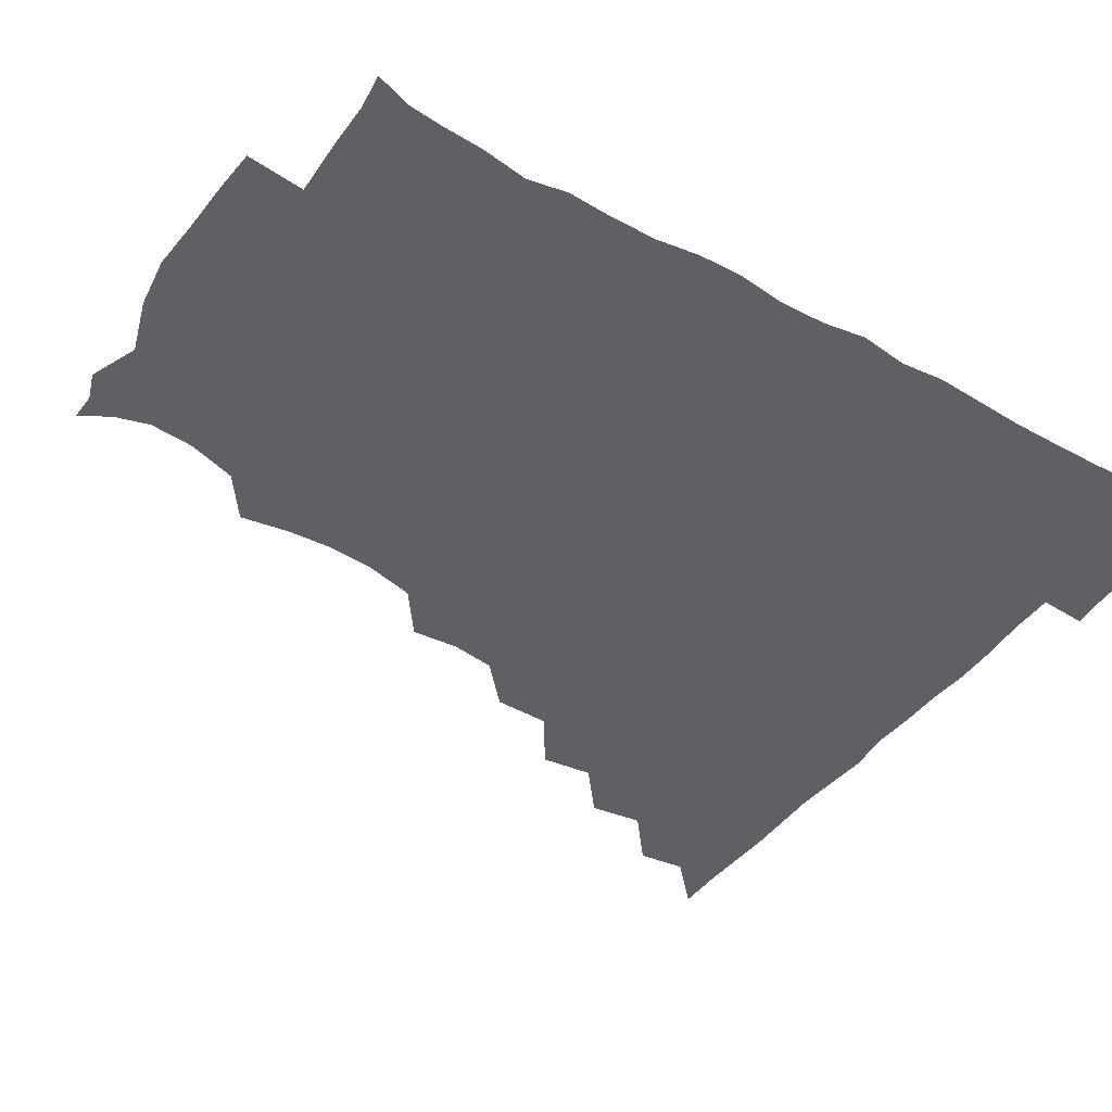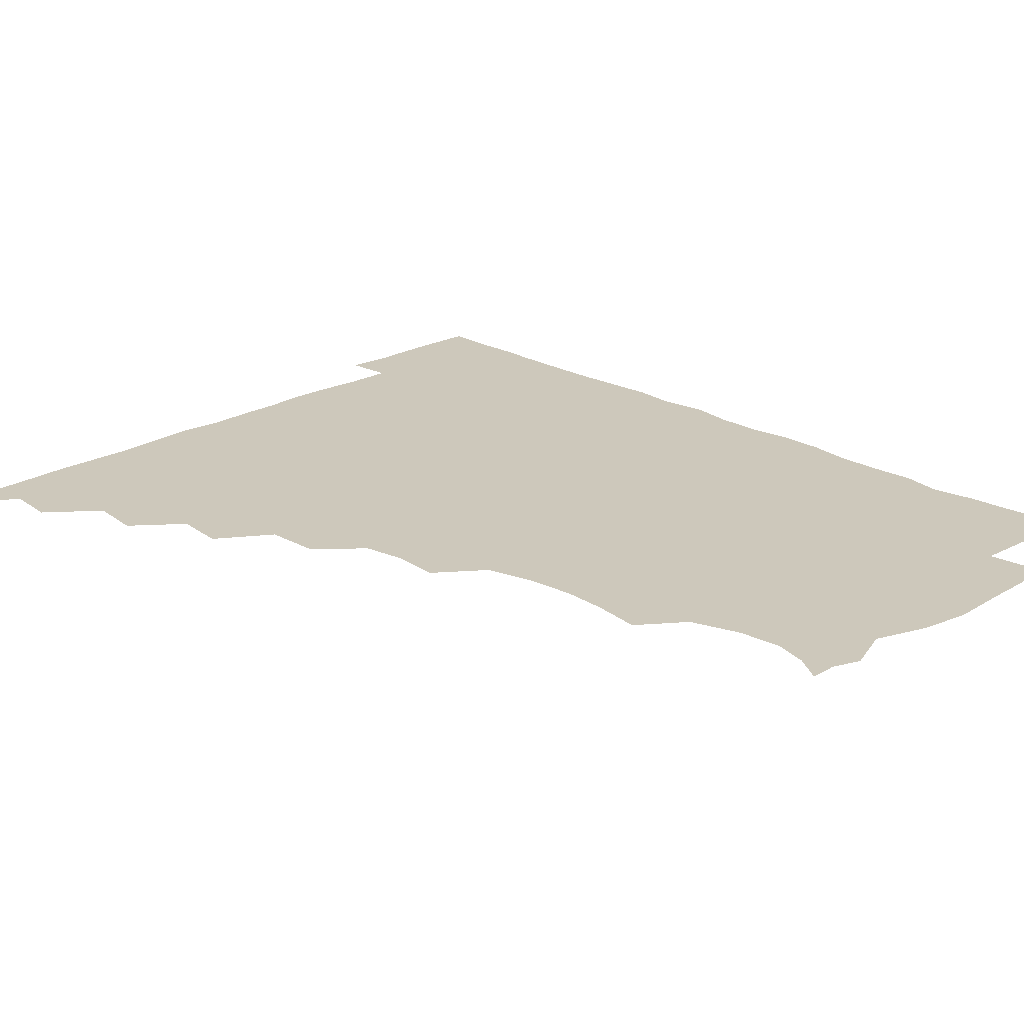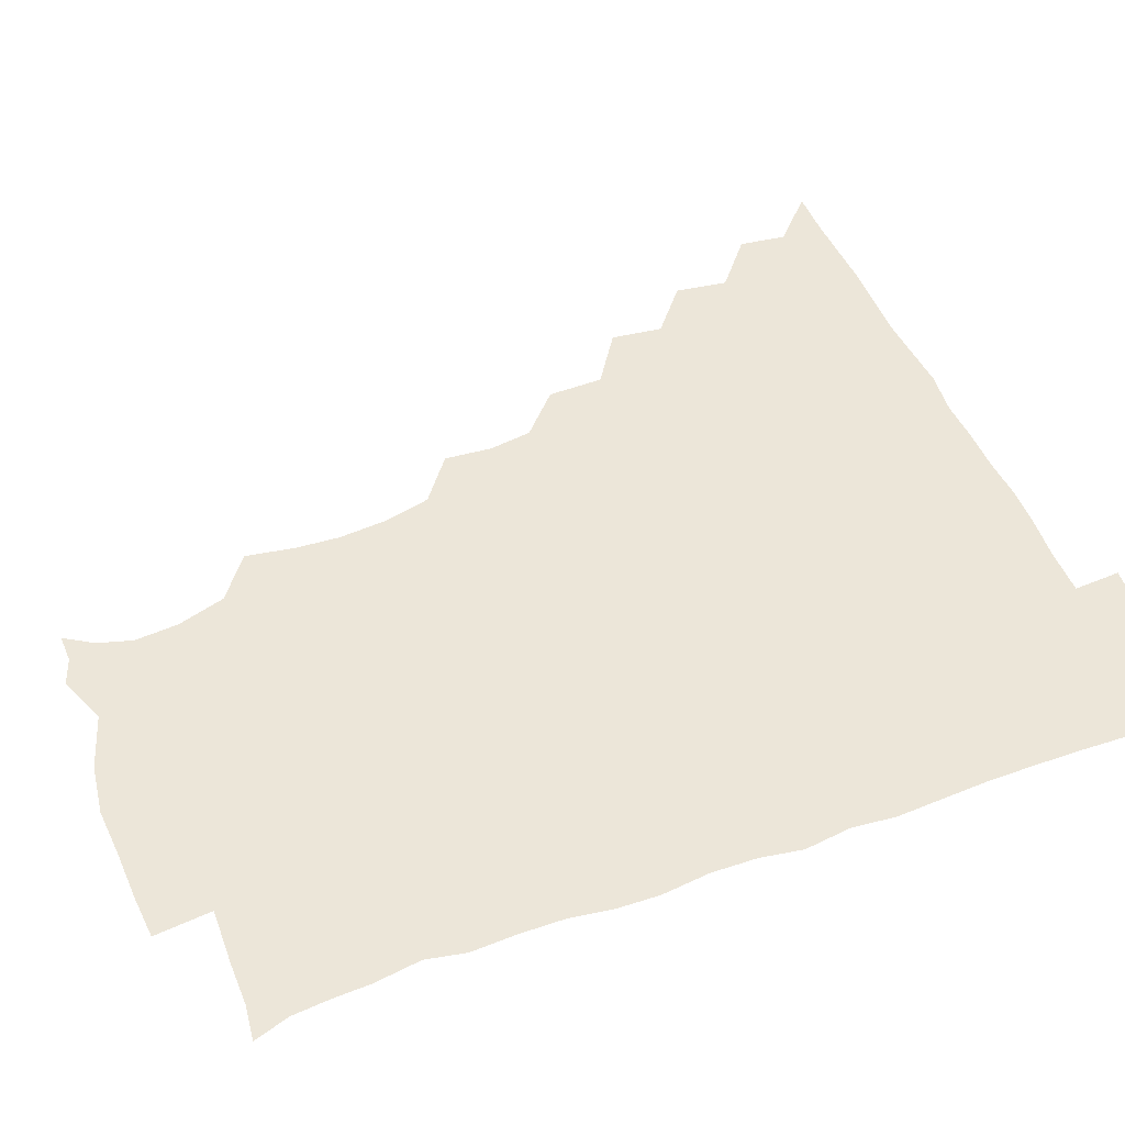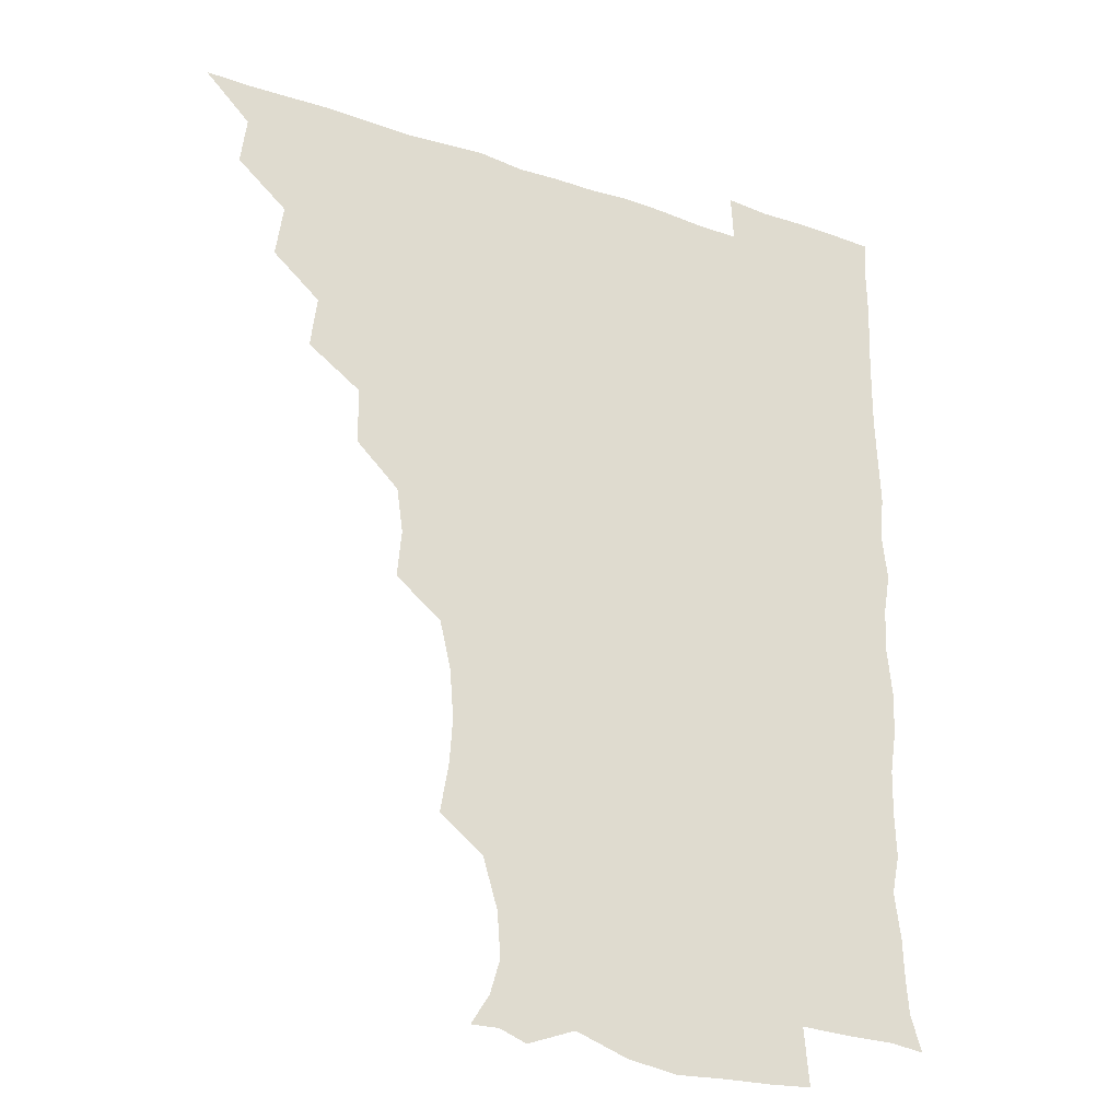
<metadata>
{"format":"obj","ext":"obj","renderer":"f3d","projection":"perspective","resolution":1024,"background":"white","views":[{"elev":-43.3,"azim":56.4,"up":"+Z"},{"elev":21.9,"azim":-45.0,"up":"+Z"},{"elev":48.8,"azim":68.1,"up":"+Z"},{"elev":-26.8,"azim":-28.2,"up":"+Y"}]}
</metadata>
<code>
v 450.9 495.8 0
v 464.5 464.2 0
v 466.7 480.5 0
v 466.6 495.6 0
v 479 431.5 0
v 481.7 449.8 0
v 481.8 465.7 0
v 481.8 480.6 0
v 481.4 496.1 0
v 493.2 399.9 0
v 495.5 417.8 0
v 496.8 435.5 0
v 497.3 450.9 0
v 497.3 466 0
v 496.6 481 0
v 496.1 496.6 0
v 511.8 368.1 0
v 511.5 387.4 0
v 512.1 405.7 0
v 512.9 422.3 0
v 513.1 437.4 0
v 512.3 451.4 0
v 511.8 466 0
v 511.6 480.7 0
v 511 496.3 0
v 527.3 322.7 0
v 528.8 339 0
v 526.6 354.2 0
v 528.2 376 0
v 527.6 391.4 0
v 527 406.5 0
v 526.5 421 0
v 526.9 436.3 0
v 526.9 451.1 0
v 526.8 465.8 0
v 526.4 480.8 0
v 526.2 495.9 0
v 544.5 244.7 0
v 547.5 261.8 0
v 548.5 277.1 0
v 547.2 293.5 0
v 543.2 310.4 0
v 543 328.4 0
v 543.2 345.3 0
v 542.9 361.5 0
v 542 376.2 0
v 542.5 392.8 0
v 542.4 407.4 0
v 542.5 422.2 0
v 542.1 436.5 0
v 542.7 451 0
v 541.6 465.9 0
v 541.2 480.9 0
v 541 496.9 0
v 556.3 179 0
v 562.6 188.8 0
v 566.2 200.8 0
v 565 216.1 0
v 559.9 233 0
v 560.2 253 0
v 560.7 268.7 0
v 560.6 284.3 0
v 559 299.3 0
v 557.3 314.5 0
v 557.6 331.4 0
v 557.3 346.6 0
v 557.6 363.2 0
v 556.9 377.1 0
v 556.7 391.9 0
v 557.2 407.7 0
v 557.1 422.2 0
v 557.3 436.8 0
v 556.8 451.3 0
v 556.3 466.1 0
v 556 481 0
v 555.3 497.9 0
v 566.1 179.1 0
v 574.3 192.4 0
v 576.9 209.3 0
v 575.6 225.2 0
v 574.3 241.4 0
v 573.5 255.6 0
v 574 271.4 0
v 573.9 288.1 0
v 573.4 303.3 0
v 572.2 316.4 0
v 571.8 332 0
v 572.4 348.6 0
v 571.8 362.8 0
v 572 378.5 0
v 572.1 393.2 0
v 571.9 407.7 0
v 572.1 422.6 0
v 571.9 436.6 0
v 571.8 451 0
v 571.4 465.9 0
v 570.9 481.1 0
v 570.8 496.2 0
v 575.5 175.5 0
v 586.3 195.3 0
v 589 212.3 0
v 588.8 229.4 0
v 588 243.8 0
v 587.8 259.3 0
v 589.2 273.8 0
v 587.7 288.1 0
v 587 303 0
v 587.2 319.2 0
v 587.2 333.8 0
v 586.9 348.2 0
v 586.7 362.7 0
v 586.4 376.6 0
v 586.5 392.2 0
v 586.6 407.4 0
v 586.5 421.7 0
v 586.6 436.6 0
v 586.6 451 0
v 586.4 465.7 0
v 586.2 480.4 0
v 585.5 496.9 0
v 592.4 181.9 0
v 601.6 198.6 0
v 603.4 214.5 0
v 602.8 228.2 0
v 602.1 243.2 0
v 601.6 256.5 0
v 602.3 275.4 0
v 602 289.8 0
v 602.2 303.5 0
v 601.6 318.2 0
v 601.4 333.1 0
v 601.5 348.2 0
v 601.5 363.1 0
v 601.8 378.6 0
v 601.3 392.4 0
v 601.6 408 0
v 601.4 421.8 0
v 601.3 436.4 0
v 601.6 451 0
v 601.4 465.7 0
v 600.9 481.1 0
v 600.5 496.9 0
v 610.9 175.4 0
v 615.9 197.5 0
v 617 214.2 0
v 616.9 230.5 0
v 616.7 242.3 0
v 616.5 258.1 0
v 616.1 275.4 0
v 616.1 288.5 0
v 616.3 304.9 0
v 616.5 319.3 0
v 616.1 333.4 0
v 616.4 348 0
v 616.2 363.7 0
v 616.2 378.6 0
v 616.2 392.4 0
v 616.2 407.3 0
v 616.5 422.4 0
v 616.5 436.7 0
v 616.6 451.1 0
v 616.6 465.4 0
v 616.1 480.1 0
v 614.8 497.8 0
v 628.5 172.7 0
v 630.2 197.6 0
v 630.7 216.9 0
v 631.2 230 0
v 631.2 245.4 0
v 632.1 258.1 0
v 630.5 274.3 0
v 630.8 288.5 0
v 630.6 303.9 0
v 630.8 319.4 0
v 630.8 331.6 0
v 630.7 349.4 0
v 630.8 363.7 0
v 630.8 377.8 0
v 630.9 393 0
v 631 407.6 0
v 631.1 422.3 0
v 631.3 436.9 0
v 631.6 451.2 0
v 631.4 465.6 0
v 630.6 481.4 0
v 629.2 497.4 0
v 646.1 173.6 0
v 645.5 198.4 0
v 645.3 213.7 0
v 645.3 230.3 0
v 645.2 243.8 0
v 645.5 261.8 0
v 645.8 275.1 0
v 645.5 289.2 0
v 645.2 303.7 0
v 644.9 319.8 0
v 645.4 333.5 0
v 645.4 349.1 0
v 645.4 363.5 0
v 645.4 378 0
v 645.4 393.5 0
v 645.6 407.9 0
v 645.7 422.8 0
v 645.9 437 0
v 646.3 451.4 0
v 646.1 466.1 0
v 646.2 480.8 0
v 645.1 496.2 0
v 663.2 174.1 0
v 660.5 196.4 0
v 659.5 214 0
v 659.5 229.9 0
v 659.9 244.7 0
v 659.9 259.3 0
v 659.6 275.2 0
v 659.9 289.3 0
v 659.7 304 0
v 659.5 319 0
v 660.6 331.8 0
v 659.5 349.2 0
v 659.8 363.5 0
v 660.1 377.9 0
v 660.5 392.2 0
v 660.1 407.9 0
v 660.5 422.3 0
v 660.8 436.4 0
v 660.9 452.1 0
v 661.1 466.2 0
v 661.5 480.6 0
v 661 496 0
v 660.1 512.4 0
v 677.9 175 0
v 676.2 194.7 0
v 674.7 211.8 0
v 673.9 228.4 0
v 673.7 243.9 0
v 673.4 260 0
v 673.6 274.9 0
v 673.7 289.9 0
v 674 304.1 0
v 674.3 318.2 0
v 674.4 333.3 0
v 674.1 348.5 0
v 674.5 362.8 0
v 675 377 0
v 674.6 393 0
v 674.9 407.4 0
v 674.7 422.8 0
v 675.3 436.9 0
v 675.3 452.1 0
v 675.8 466.3 0
v 676.1 480.8 0
v 676.4 495.2 0
v 675.4 511.1 0
v 695.5 194 0
v 690 211.4 0
v 687.9 228 0
v 687.7 242.9 0
v 687.8 257.5 0
v 687.7 273.2 0
v 687.6 288.4 0
v 688.1 303 0
v 688.5 317.6 0
v 688.6 332.5 0
v 688.8 347 0
v 688.9 362 0
v 688.8 377.6 0
v 688.4 393.1 0
v 689.1 407.3 0
v 689.4 421.9 0
v 689.8 436.5 0
v 689.5 452.3 0
v 690.4 466.4 0
v 690.7 480.9 0
v 691 495.2 0
v 690.4 511.5 0
v 710.7 194 0
v 704.7 209.8 0
v 702.6 224.9 0
v 701.7 239.8 0
v 701.7 254.1 0
v 701.4 270.6 0
v 702.1 284.7 0
v 701.7 300.9 0
v 703 315.1 0
v 703 330.1 0
v 702 346.1 0
v 703.3 360.1 0
v 703.5 375.6 0
v 704.1 389.9 0
v 703.3 406.2 0
v 703.4 421.1 0
v 703.7 436.2 0
v 704.6 450.9 0
v 704.4 466.6 0
v 705.4 480.8 0
v 705.3 495.1 0
v 705.4 511.3 0
v 723 192.4 0
v 719 204.7 0
v 718 217.1 0
v 717.6 230.5 0
v 715.4 246.6 0
v 718.1 260 0
v 717.6 275.7 0
v 717.9 291.4 0
v 720.2 305.9 0
v 720.7 320.8 0
v 718.9 337.6 0
v 719.4 353.2 0
v 721.9 367.7 0
v 719.9 384.2 0
v 721.4 399 0
v 720.7 414.9 0
v 719.9 431.4 0
v 719.9 447.9 0
v 720.2 464.4 0
v 720.8 480.1 0
v 720.4 495.6 0
v 721 510.7 0
f 3 4 1
f 6 7 2
f 2 7 3
f 7 8 3
f 3 8 4
f 8 9 4
f 11 12 5
f 5 12 6
f 12 13 6
f 6 13 7
f 13 14 7
f 7 14 8
f 14 15 8
f 8 15 9
f 15 16 9
f 18 19 10
f 10 19 11
f 19 20 11
f 11 20 12
f 20 21 12
f 12 21 13
f 21 22 13
f 13 22 14
f 22 23 14
f 14 23 15
f 23 24 15
f 15 24 16
f 24 25 16
f 28 29 17
f 17 29 18
f 29 30 18
f 18 30 19
f 30 31 19
f 19 31 20
f 31 32 20
f 20 32 21
f 32 33 21
f 21 33 22
f 33 34 22
f 22 34 23
f 34 35 23
f 23 35 24
f 35 36 24
f 24 36 25
f 36 37 25
f 42 43 26
f 26 43 27
f 43 44 27
f 27 44 28
f 44 45 28
f 28 45 29
f 45 46 29
f 29 46 30
f 46 47 30
f 30 47 31
f 47 48 31
f 31 48 32
f 48 49 32
f 32 49 33
f 49 50 33
f 33 50 34
f 50 51 34
f 34 51 35
f 51 52 35
f 35 52 36
f 52 53 36
f 36 53 37
f 53 54 37
f 59 60 38
f 38 60 39
f 60 61 39
f 39 61 40
f 61 62 40
f 40 62 41
f 62 63 41
f 41 63 42
f 63 64 42
f 42 64 43
f 64 65 43
f 43 65 44
f 65 66 44
f 44 66 45
f 66 67 45
f 45 67 46
f 67 68 46
f 46 68 47
f 68 69 47
f 47 69 48
f 69 70 48
f 48 70 49
f 70 71 49
f 49 71 50
f 71 72 50
f 50 72 51
f 72 73 51
f 51 73 52
f 73 74 52
f 52 74 53
f 74 75 53
f 53 75 54
f 75 76 54
f 55 77 56
f 77 78 56
f 56 78 57
f 78 79 57
f 57 79 58
f 79 80 58
f 58 80 59
f 80 81 59
f 59 81 60
f 81 82 60
f 60 82 61
f 82 83 61
f 61 83 62
f 83 84 62
f 62 84 63
f 84 85 63
f 63 85 64
f 85 86 64
f 64 86 65
f 86 87 65
f 65 87 66
f 87 88 66
f 66 88 67
f 88 89 67
f 67 89 68
f 89 90 68
f 68 90 69
f 90 91 69
f 69 91 70
f 91 92 70
f 70 92 71
f 92 93 71
f 71 93 72
f 93 94 72
f 72 94 73
f 94 95 73
f 73 95 74
f 95 96 74
f 74 96 75
f 96 97 75
f 75 97 76
f 97 98 76
f 77 99 78
f 99 100 78
f 78 100 79
f 100 101 79
f 79 101 80
f 101 102 80
f 80 102 81
f 102 103 81
f 81 103 82
f 103 104 82
f 82 104 83
f 104 105 83
f 83 105 84
f 105 106 84
f 84 106 85
f 106 107 85
f 85 107 86
f 107 108 86
f 86 108 87
f 108 109 87
f 87 109 88
f 109 110 88
f 88 110 89
f 110 111 89
f 89 111 90
f 111 112 90
f 90 112 91
f 112 113 91
f 91 113 92
f 113 114 92
f 92 114 93
f 114 115 93
f 93 115 94
f 115 116 94
f 94 116 95
f 116 117 95
f 95 117 96
f 117 118 96
f 96 118 97
f 118 119 97
f 97 119 98
f 119 120 98
f 99 121 100
f 121 122 100
f 100 122 101
f 122 123 101
f 101 123 102
f 123 124 102
f 102 124 103
f 124 125 103
f 103 125 104
f 125 126 104
f 104 126 105
f 126 127 105
f 105 127 106
f 127 128 106
f 106 128 107
f 128 129 107
f 107 129 108
f 129 130 108
f 108 130 109
f 130 131 109
f 109 131 110
f 131 132 110
f 110 132 111
f 132 133 111
f 111 133 112
f 133 134 112
f 112 134 113
f 134 135 113
f 113 135 114
f 135 136 114
f 114 136 115
f 136 137 115
f 115 137 116
f 137 138 116
f 116 138 117
f 138 139 117
f 117 139 118
f 139 140 118
f 118 140 119
f 140 141 119
f 119 141 120
f 141 142 120
f 121 143 122
f 143 144 122
f 122 144 123
f 144 145 123
f 123 145 124
f 145 146 124
f 124 146 125
f 146 147 125
f 125 147 126
f 147 148 126
f 126 148 127
f 148 149 127
f 127 149 128
f 149 150 128
f 128 150 129
f 150 151 129
f 129 151 130
f 151 152 130
f 130 152 131
f 152 153 131
f 131 153 132
f 153 154 132
f 132 154 133
f 154 155 133
f 133 155 134
f 155 156 134
f 134 156 135
f 156 157 135
f 135 157 136
f 157 158 136
f 136 158 137
f 158 159 137
f 137 159 138
f 159 160 138
f 138 160 139
f 160 161 139
f 139 161 140
f 161 162 140
f 140 162 141
f 162 163 141
f 141 163 142
f 163 164 142
f 143 165 144
f 165 166 144
f 144 166 145
f 166 167 145
f 145 167 146
f 167 168 146
f 146 168 147
f 168 169 147
f 147 169 148
f 169 170 148
f 148 170 149
f 170 171 149
f 149 171 150
f 171 172 150
f 150 172 151
f 172 173 151
f 151 173 152
f 173 174 152
f 152 174 153
f 174 175 153
f 153 175 154
f 175 176 154
f 154 176 155
f 176 177 155
f 155 177 156
f 177 178 156
f 156 178 157
f 178 179 157
f 157 179 158
f 179 180 158
f 158 180 159
f 180 181 159
f 159 181 160
f 181 182 160
f 160 182 161
f 182 183 161
f 161 183 162
f 183 184 162
f 162 184 163
f 184 185 163
f 163 185 164
f 185 186 164
f 165 187 166
f 187 188 166
f 166 188 167
f 188 189 167
f 167 189 168
f 189 190 168
f 168 190 169
f 190 191 169
f 169 191 170
f 191 192 170
f 170 192 171
f 192 193 171
f 171 193 172
f 193 194 172
f 172 194 173
f 194 195 173
f 173 195 174
f 195 196 174
f 174 196 175
f 196 197 175
f 175 197 176
f 197 198 176
f 176 198 177
f 198 199 177
f 177 199 178
f 199 200 178
f 178 200 179
f 200 201 179
f 179 201 180
f 201 202 180
f 180 202 181
f 202 203 181
f 181 203 182
f 203 204 182
f 182 204 183
f 204 205 183
f 183 205 184
f 205 206 184
f 184 206 185
f 206 207 185
f 185 207 186
f 207 208 186
f 187 209 188
f 209 210 188
f 188 210 189
f 210 211 189
f 189 211 190
f 211 212 190
f 190 212 191
f 212 213 191
f 191 213 192
f 213 214 192
f 192 214 193
f 214 215 193
f 193 215 194
f 215 216 194
f 194 216 195
f 216 217 195
f 195 217 196
f 217 218 196
f 196 218 197
f 218 219 197
f 197 219 198
f 219 220 198
f 198 220 199
f 220 221 199
f 199 221 200
f 221 222 200
f 200 222 201
f 222 223 201
f 201 223 202
f 223 224 202
f 202 224 203
f 224 225 203
f 203 225 204
f 225 226 204
f 204 226 205
f 226 227 205
f 205 227 206
f 227 228 206
f 206 228 207
f 228 229 207
f 207 229 208
f 229 230 208
f 209 232 210
f 232 233 210
f 210 233 211
f 233 234 211
f 211 234 212
f 234 235 212
f 212 235 213
f 235 236 213
f 213 236 214
f 236 237 214
f 214 237 215
f 237 238 215
f 215 238 216
f 238 239 216
f 216 239 217
f 239 240 217
f 217 240 218
f 240 241 218
f 218 241 219
f 241 242 219
f 219 242 220
f 242 243 220
f 220 243 221
f 243 244 221
f 221 244 222
f 244 245 222
f 222 245 223
f 245 246 223
f 223 246 224
f 246 247 224
f 224 247 225
f 247 248 225
f 225 248 226
f 248 249 226
f 226 249 227
f 249 250 227
f 227 250 228
f 250 251 228
f 228 251 229
f 251 252 229
f 229 252 230
f 252 253 230
f 230 253 231
f 253 254 231
f 233 255 234
f 255 256 234
f 234 256 235
f 256 257 235
f 235 257 236
f 257 258 236
f 236 258 237
f 258 259 237
f 237 259 238
f 259 260 238
f 238 260 239
f 260 261 239
f 239 261 240
f 261 262 240
f 240 262 241
f 262 263 241
f 241 263 242
f 263 264 242
f 242 264 243
f 264 265 243
f 243 265 244
f 265 266 244
f 244 266 245
f 266 267 245
f 245 267 246
f 267 268 246
f 246 268 247
f 268 269 247
f 247 269 248
f 269 270 248
f 248 270 249
f 270 271 249
f 249 271 250
f 271 272 250
f 250 272 251
f 272 273 251
f 251 273 252
f 273 274 252
f 252 274 253
f 274 275 253
f 253 275 254
f 275 276 254
f 255 277 256
f 277 278 256
f 256 278 257
f 278 279 257
f 257 279 258
f 279 280 258
f 258 280 259
f 280 281 259
f 259 281 260
f 281 282 260
f 260 282 261
f 282 283 261
f 261 283 262
f 283 284 262
f 262 284 263
f 284 285 263
f 263 285 264
f 285 286 264
f 264 286 265
f 286 287 265
f 265 287 266
f 287 288 266
f 266 288 267
f 288 289 267
f 267 289 268
f 289 290 268
f 268 290 269
f 290 291 269
f 269 291 270
f 291 292 270
f 270 292 271
f 292 293 271
f 271 293 272
f 293 294 272
f 272 294 273
f 294 295 273
f 273 295 274
f 295 296 274
f 274 296 275
f 296 297 275
f 275 297 276
f 297 298 276
f 277 299 278
f 299 300 278
f 278 300 279
f 300 301 279
f 279 301 280
f 301 302 280
f 280 302 281
f 302 303 281
f 281 303 282
f 303 304 282
f 282 304 283
f 304 305 283
f 283 305 284
f 305 306 284
f 284 306 285
f 306 307 285
f 285 307 286
f 307 308 286
f 286 308 287
f 308 309 287
f 287 309 288
f 309 310 288
f 288 310 289
f 310 311 289
f 289 311 290
f 311 312 290
f 290 312 291
f 312 313 291
f 291 313 292
f 313 314 292
f 292 314 293
f 314 315 293
f 293 315 294
f 315 316 294
f 294 316 295
f 316 317 295
f 295 317 296
f 317 318 296
f 296 318 297
f 318 319 297
f 297 319 298
f 319 320 298

</code>
